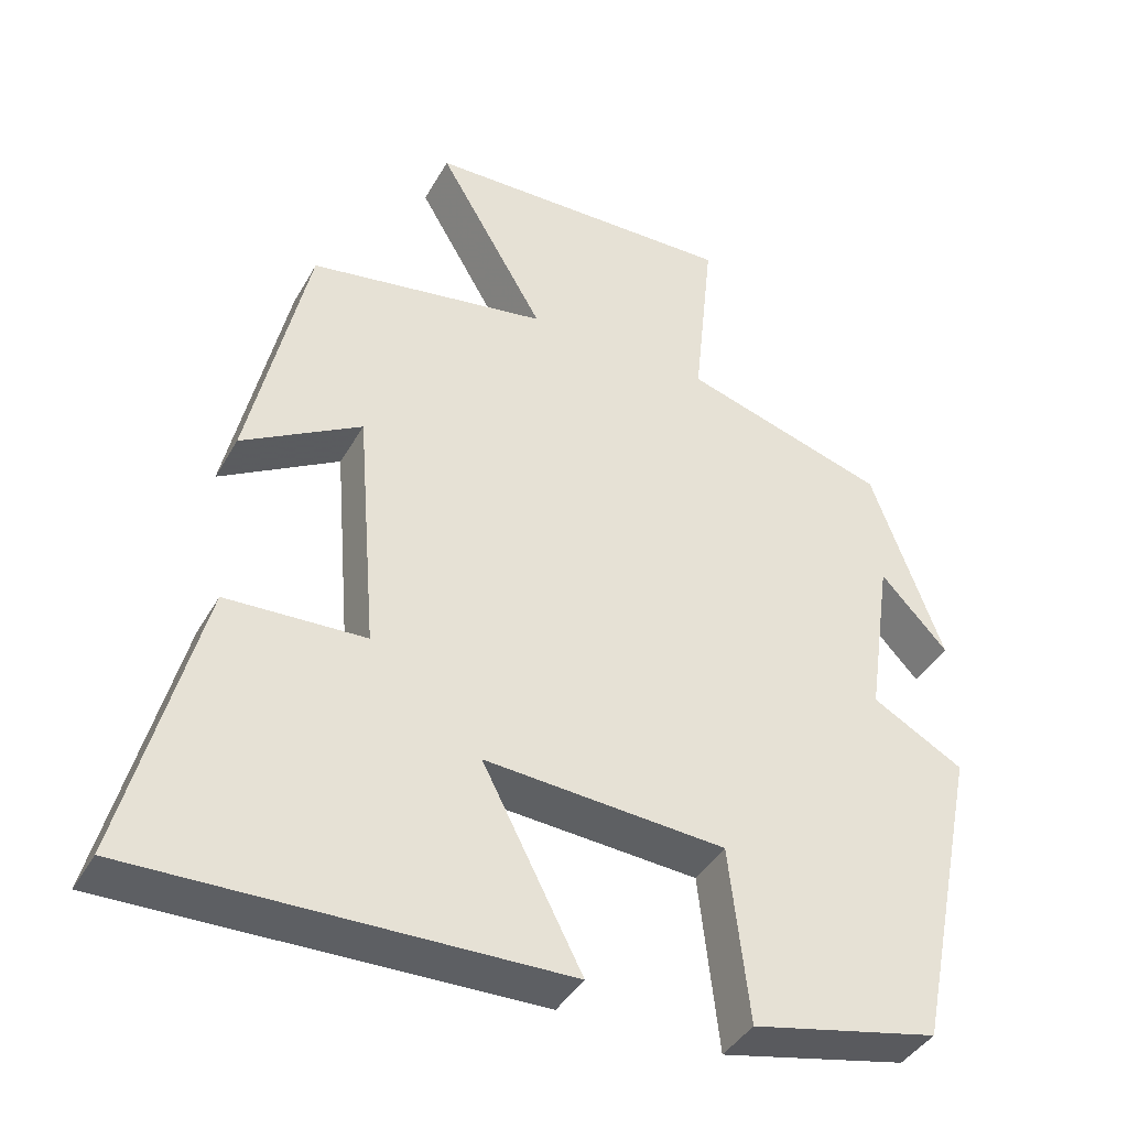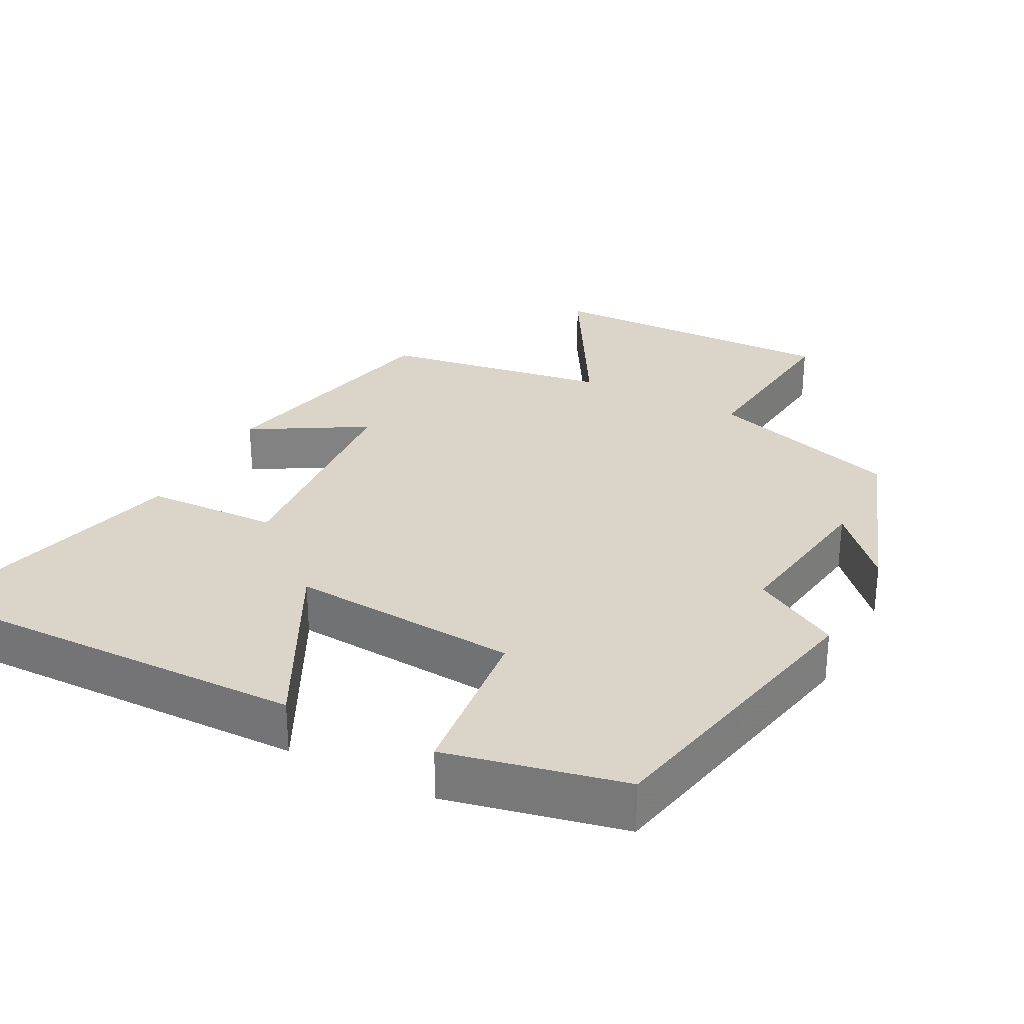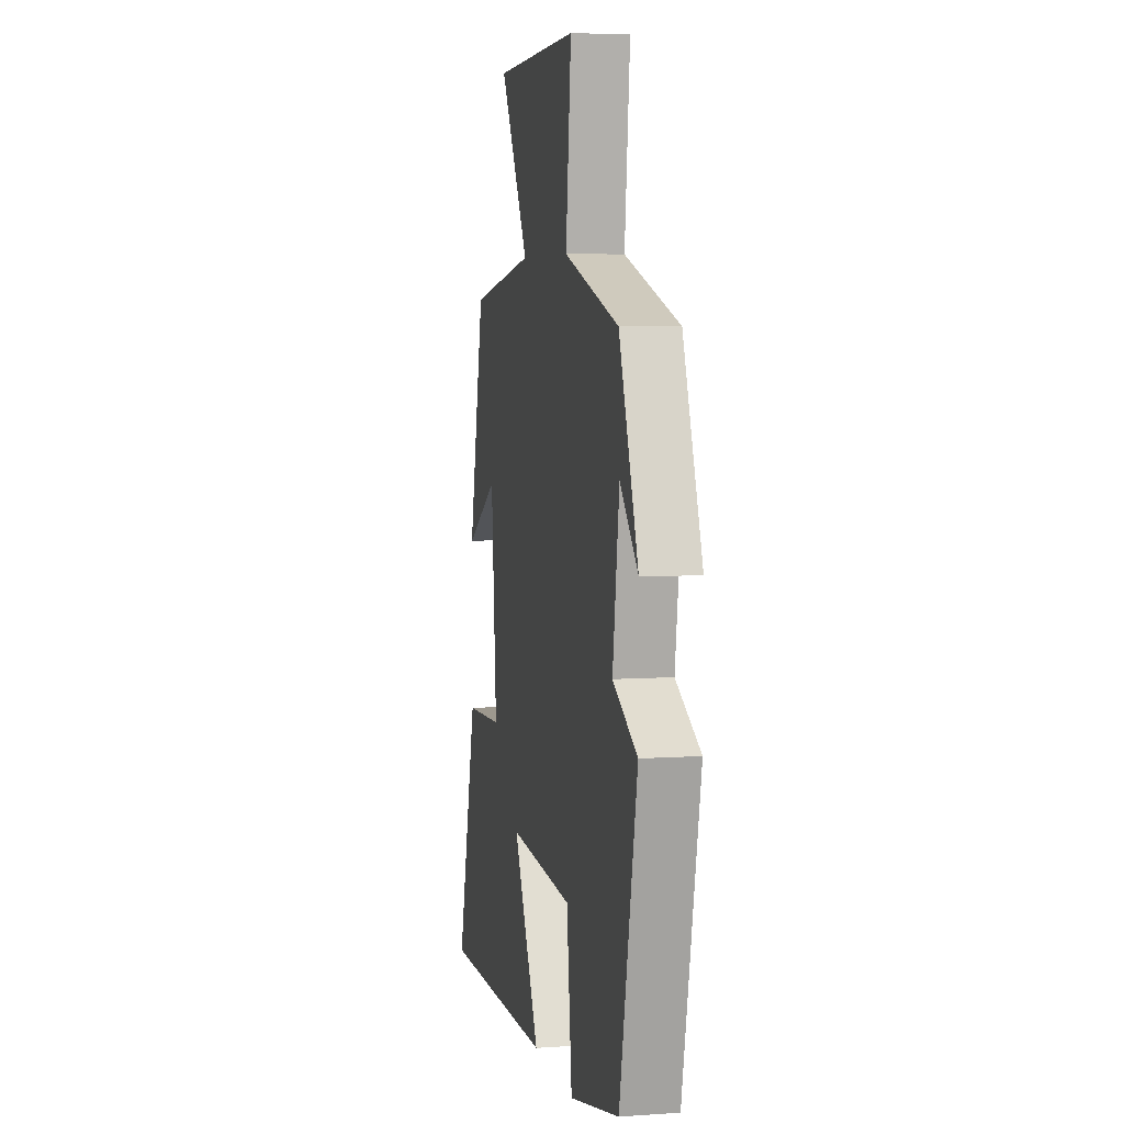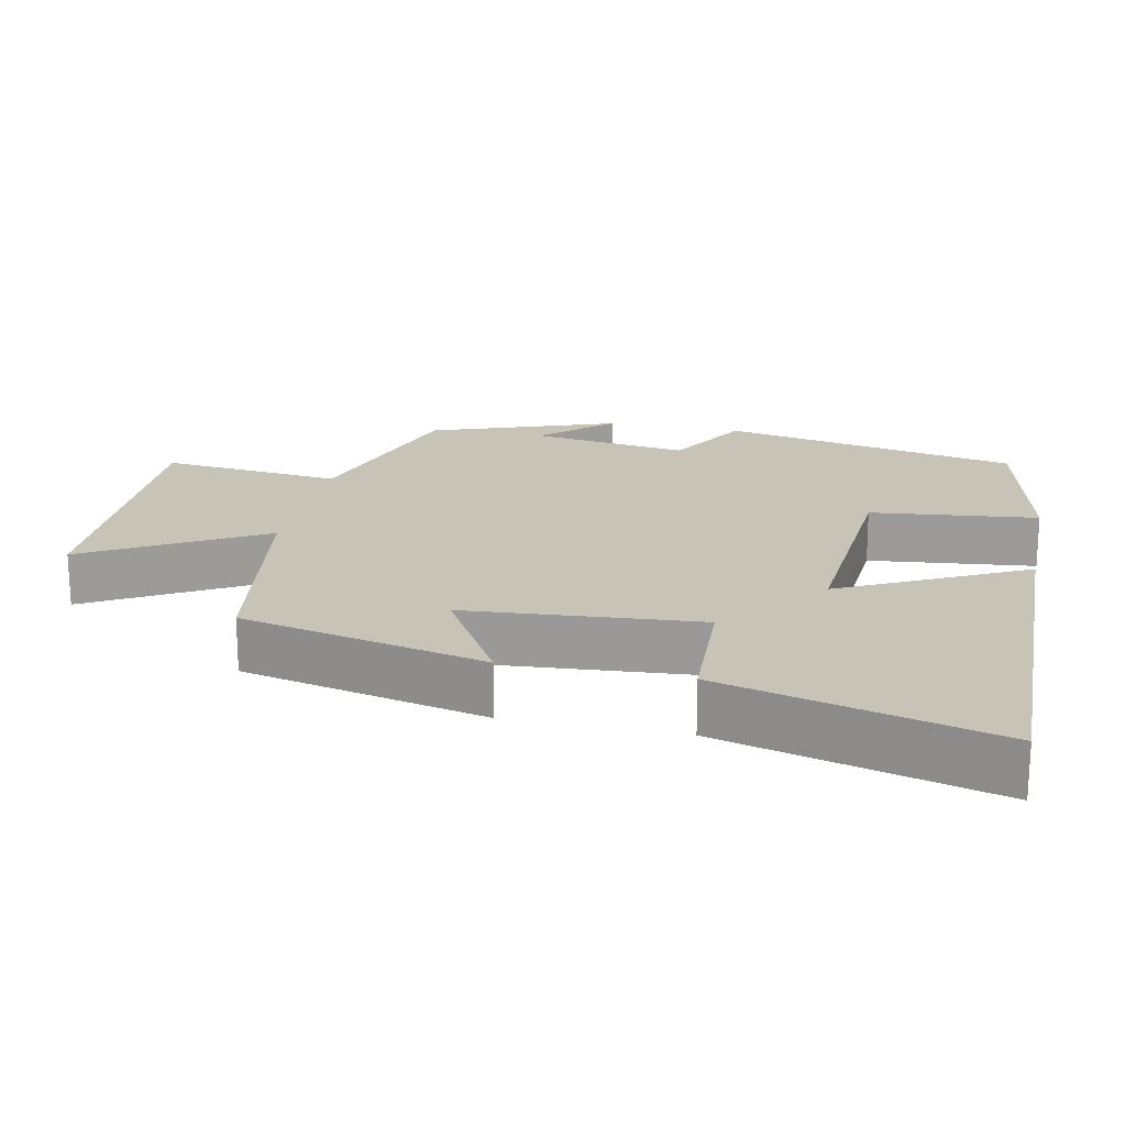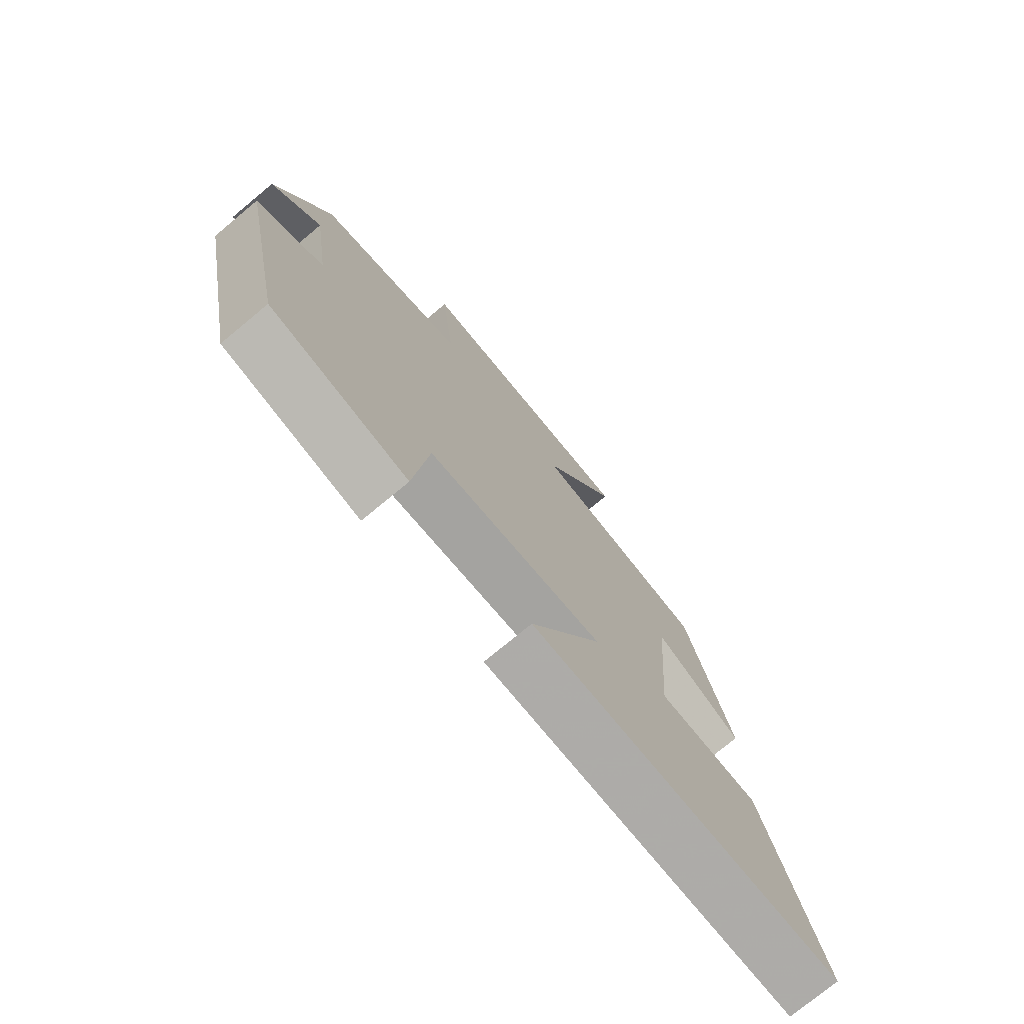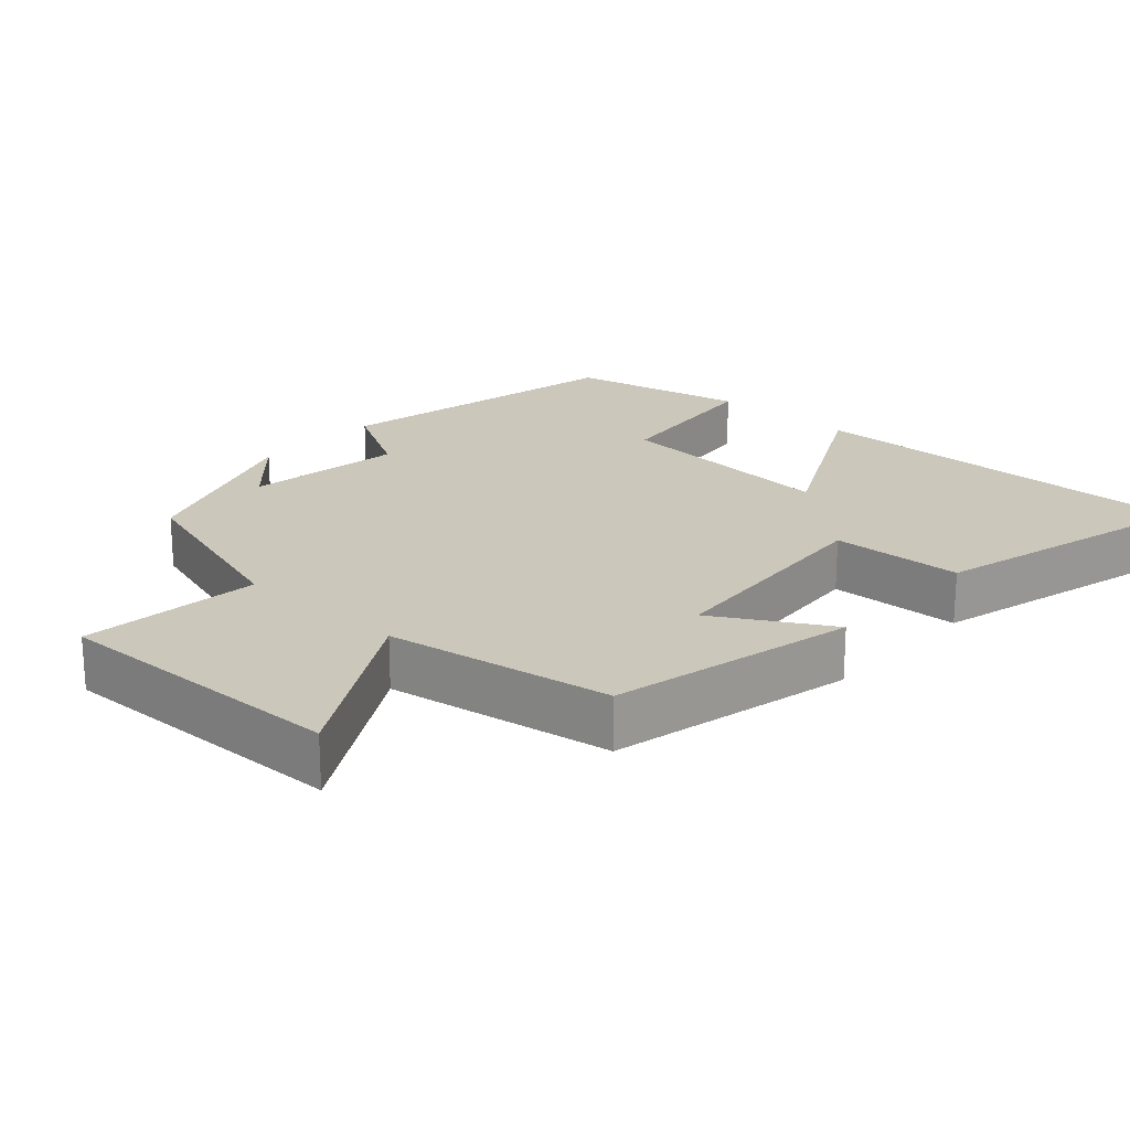
<metadata>
{"format":"obj","ext":"obj","renderer":"f3d","projection":"perspective","resolution":1024,"background":"white","views":[{"elev":-40.8,"azim":152.8,"up":"+Z"},{"elev":29.4,"azim":-152.3,"up":"+Y"},{"elev":5.7,"azim":-102.0,"up":"+Z"},{"elev":19.6,"azim":102.0,"up":"+Y"},{"elev":-75.8,"azim":-50.4,"up":"+Z"},{"elev":21.6,"azim":42.3,"up":"+Y"}]}
</metadata>
<code>
v -0.406 0.07 0.418
v -0.138 0.07 0.5
v -0.164 0.07 0.751
v 0.248 0.07 0.741
v 0.108 0.07 0.5
v 0.423 0.07 0.448
v 0.5 0.07 0.107
v 0.343 0.07 0.199
v 0.317 0.07 -0.125
v 0.5 0.07 -0.133
v 0.599 0.07 -0.511
v 0.042 0.07 -0.5
v 0.172 0.07 -0.247
v -0.144 0.07 -0.269
v -0.17 0.07 -0.5
v -0.415 0.07 -0.446
v -0.5 0.07 -0.033
v -0.38 0.07 0.034
v -0.412 0.07 0.254
v -0.5 0.07 0.159
v -0.406 0 0.418
v -0.138 0 0.5
v -0.164 0 0.751
v 0.248 0 0.741
v 0.108 0 0.5
v 0.423 0 0.448
v 0.5 0 0.107
v 0.343 0 0.199
v 0.317 0 -0.125
v 0.5 0 -0.133
v 0.599 0 -0.511
v 0.042 0 -0.5
v 0.172 0 -0.247
v -0.144 0 -0.269
v -0.17 0 -0.5
v -0.415 0 -0.446
v -0.5 0 -0.033
v -0.38 0 0.034
v -0.412 0 0.254
v -0.5 0 0.159
f 19 20 1
f 18 19 1 2
f 16 17 18
f 15 16 18
f 14 15 18
f 13 14 18 2
f 11 12 13
f 10 11 13
f 9 10 13
f 13 2 3
f 9 13 3
f 8 9 3
f 5 6 7 8
f 5 8 3
f 3 4 5
f 21 40 39
f 22 21 39 38
f 38 37 36
f 38 36 35
f 38 35 34
f 22 38 34 33
f 33 32 31
f 33 31 30
f 33 30 29
f 23 22 33
f 23 33 29
f 23 29 28
f 28 27 26 25
f 23 28 25
f 25 24 23
f 1 21 22 2
f 2 22 23 3
f 3 23 24 4
f 4 24 25 5
f 5 25 26 6
f 6 26 27 7
f 7 27 28 8
f 8 28 29 9
f 9 29 30 10
f 10 30 31 11
f 11 31 32 12
f 12 32 33 13
f 13 33 34 14
f 14 34 35 15
f 15 35 36 16
f 16 36 37 17
f 17 37 38 18
f 18 38 39 19
f 19 39 40 20
f 20 40 21 1

</code>
